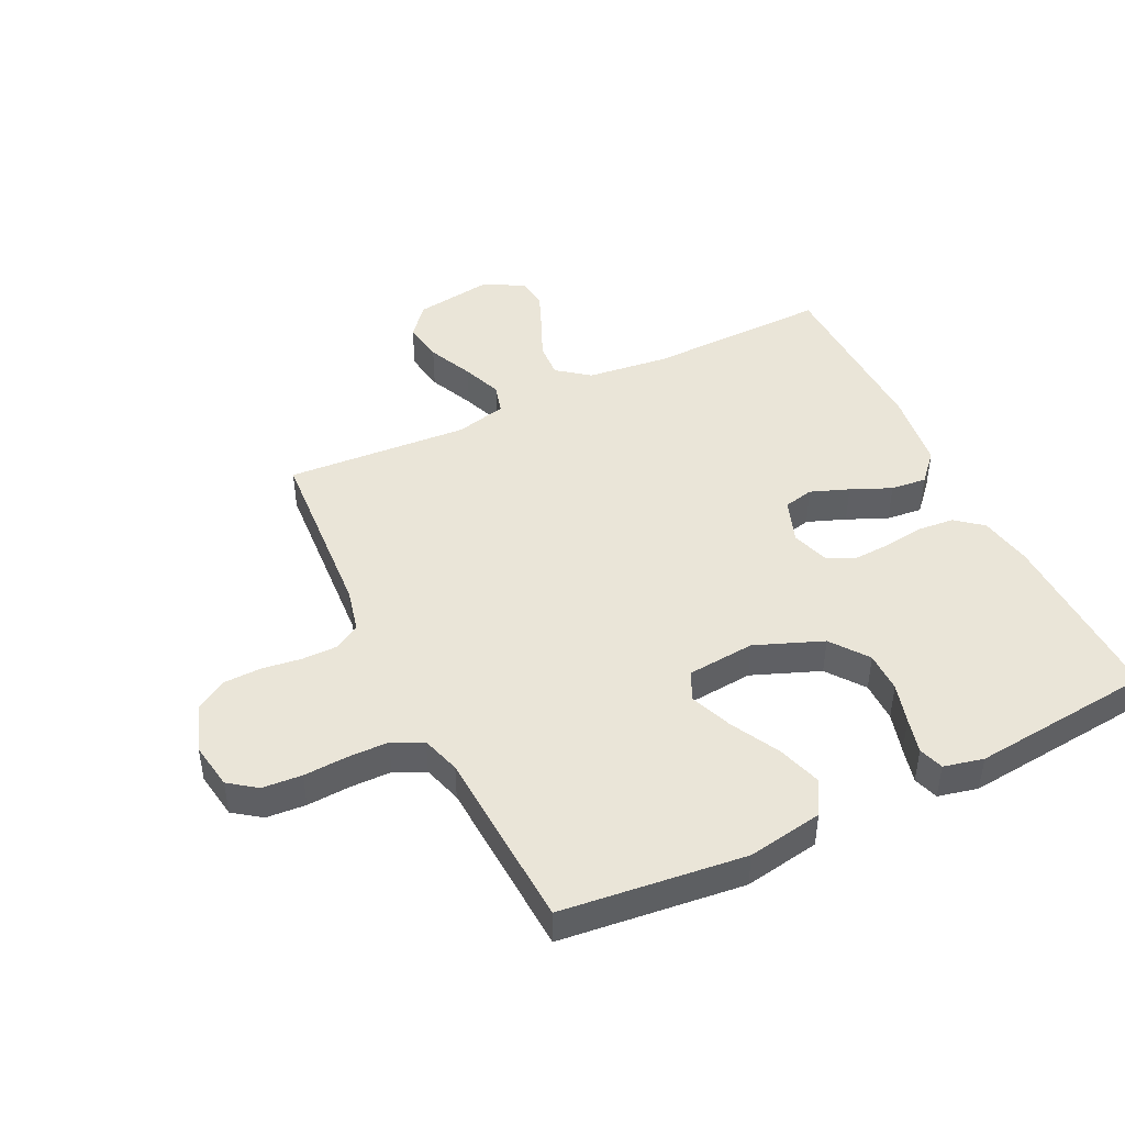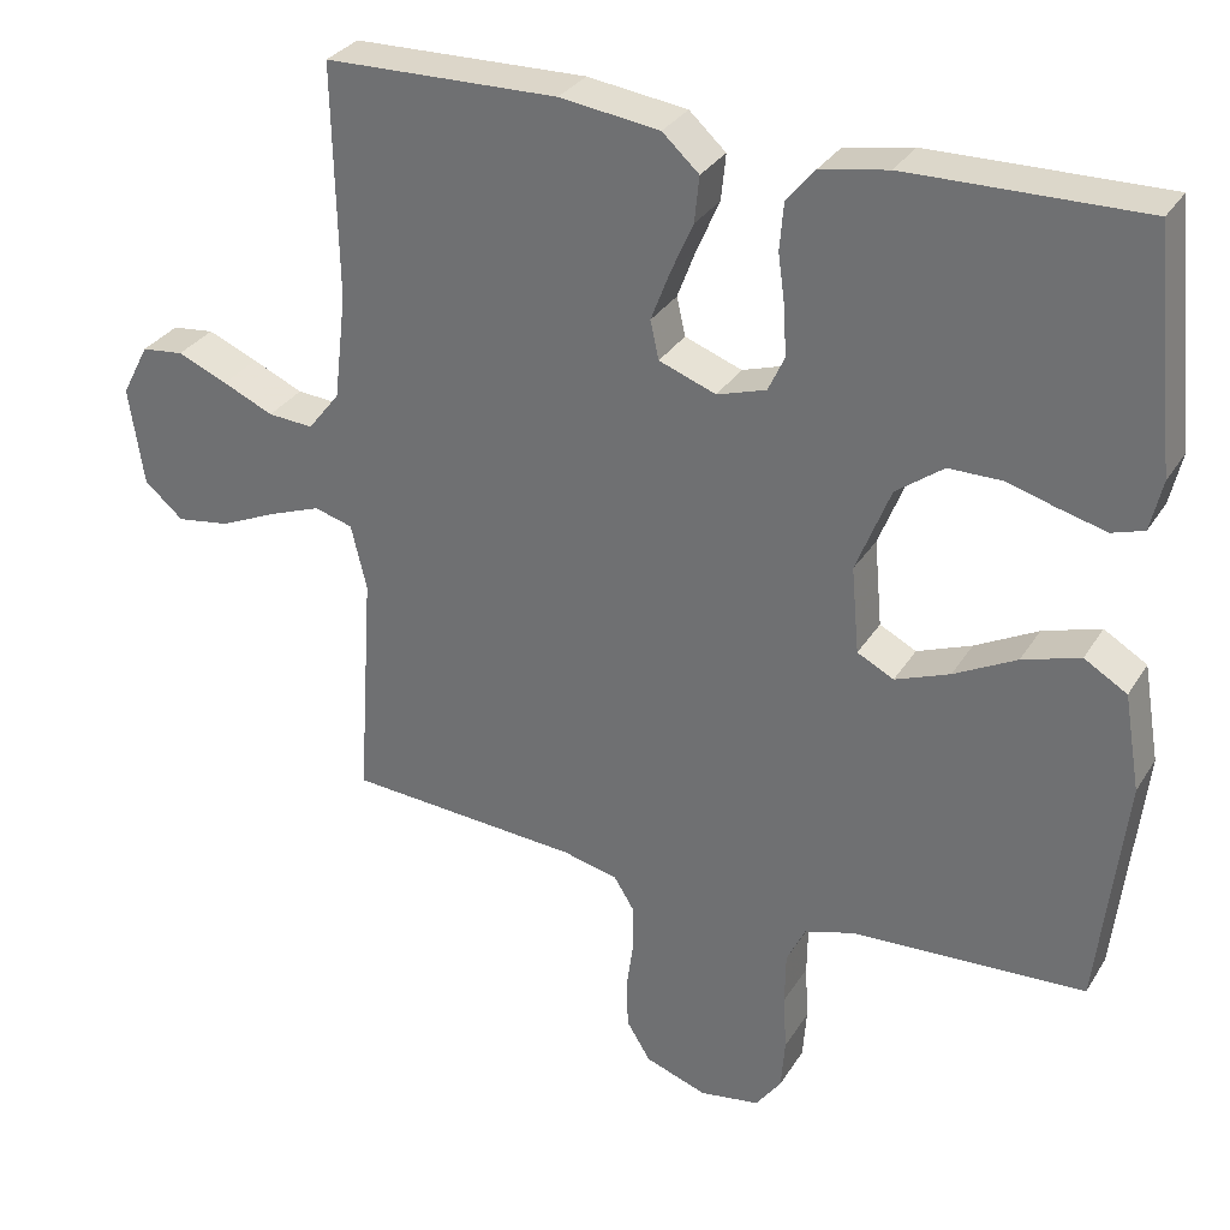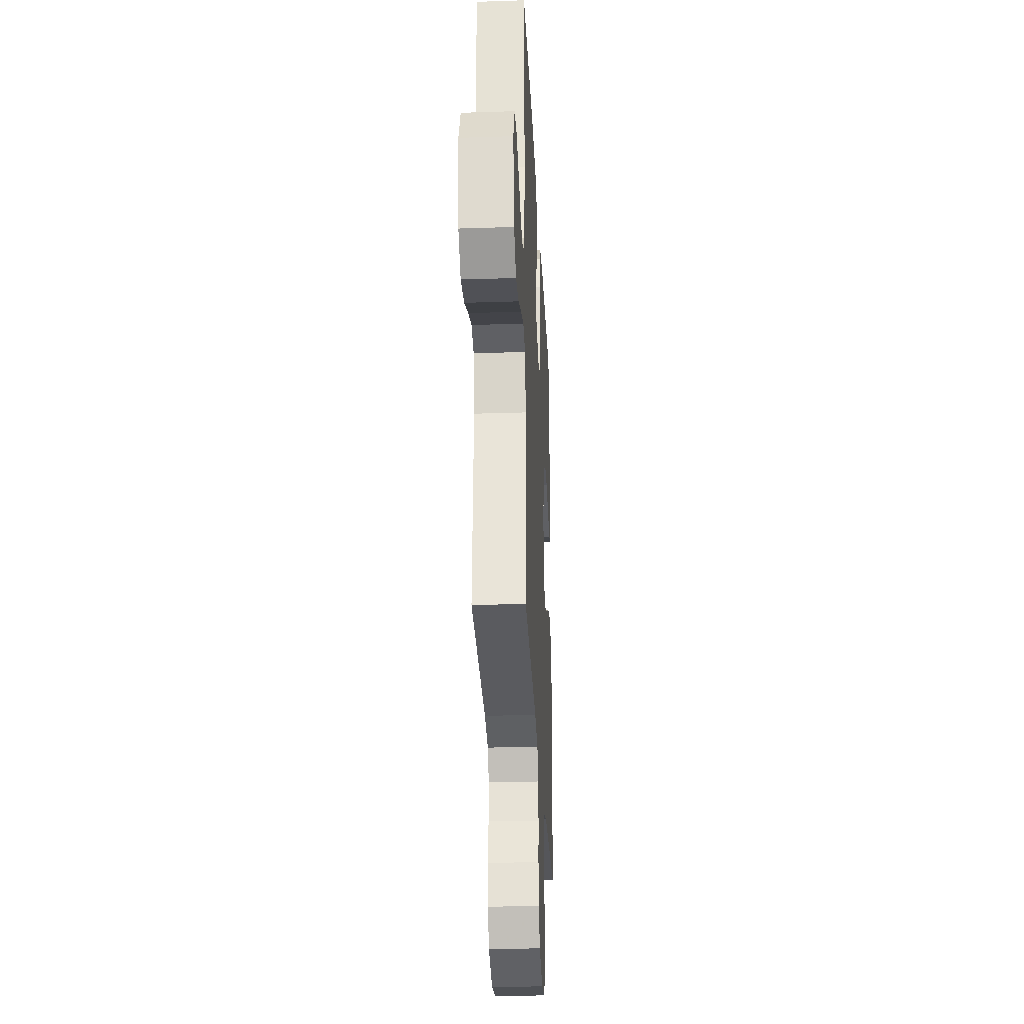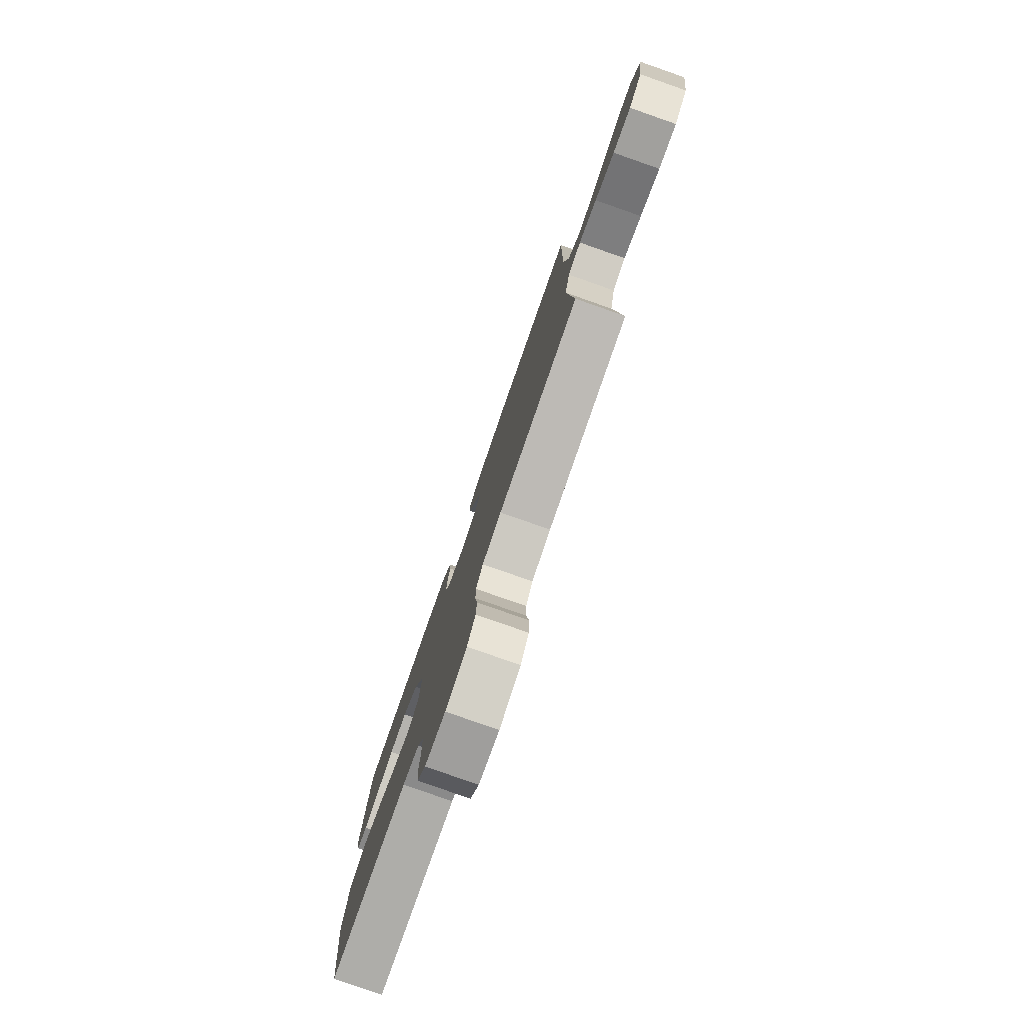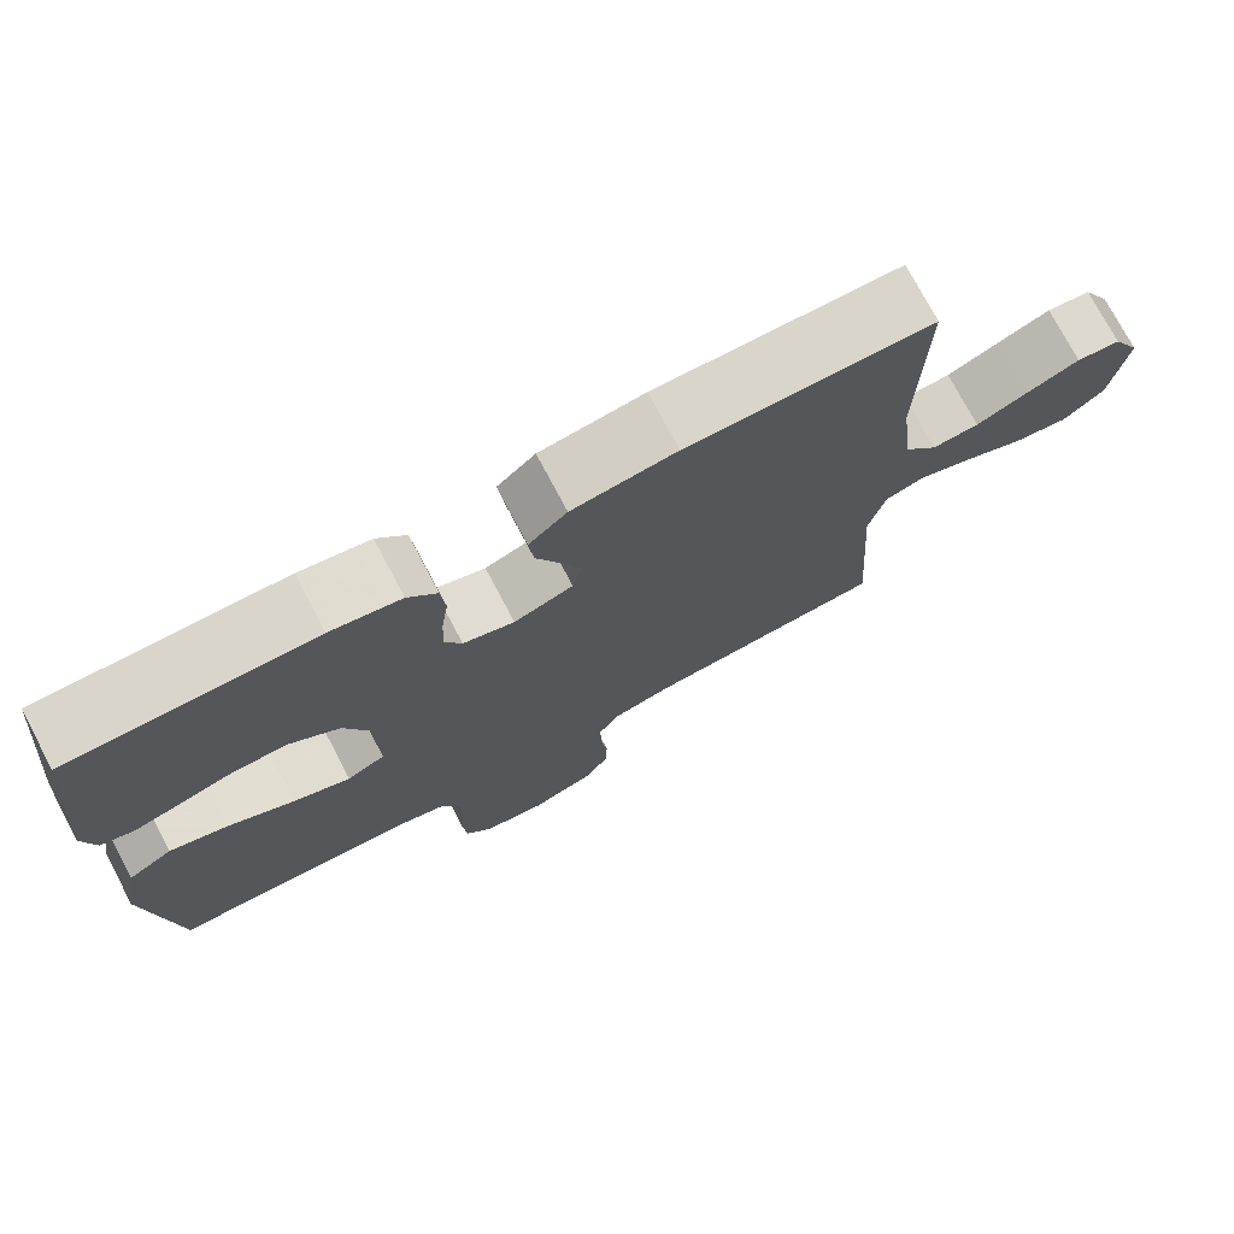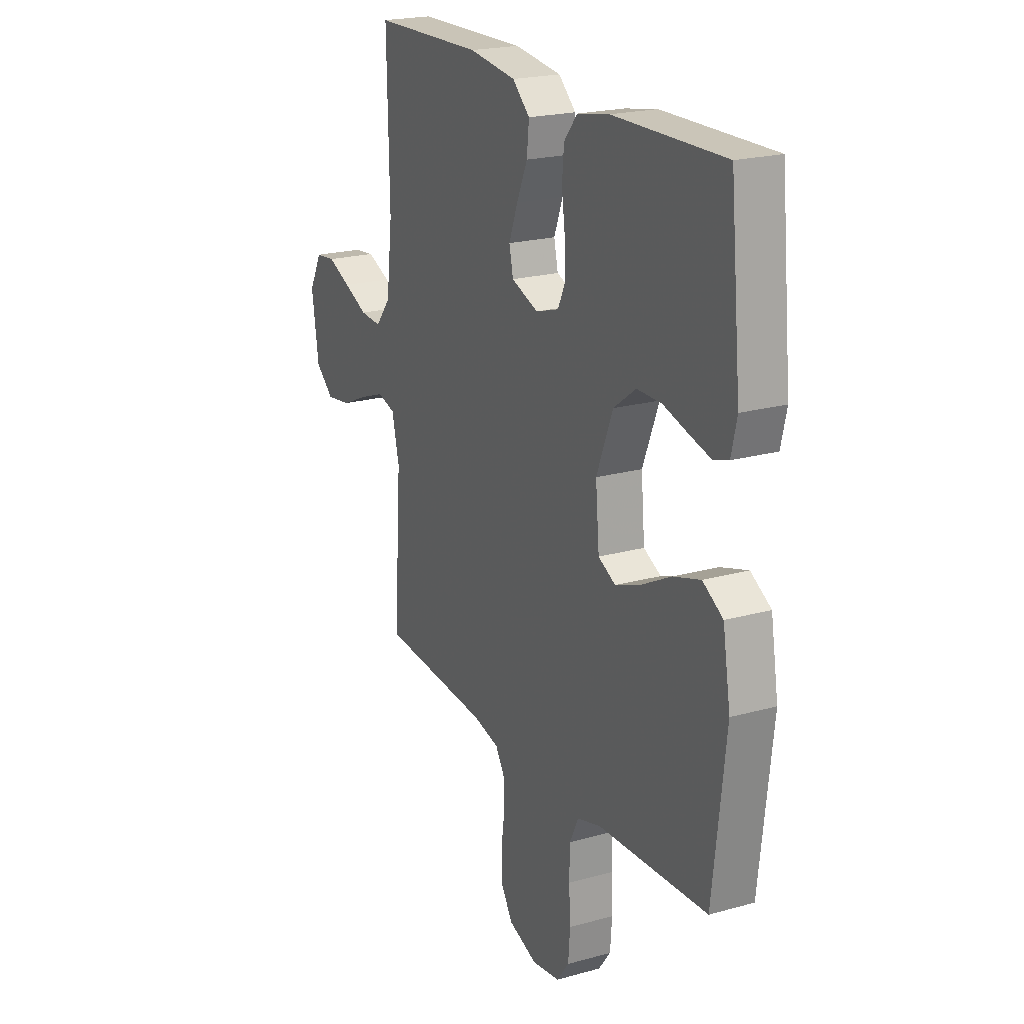
<metadata>
{"format":"obj","ext":"obj","renderer":"f3d","projection":"perspective","resolution":1024,"background":"white","views":[{"elev":45.2,"azim":-116.0,"up":"+Y"},{"elev":31.1,"azim":-153.4,"up":"+Z"},{"elev":-28.9,"azim":92.8,"up":"+Z"},{"elev":-79.9,"azim":70.7,"up":"+Z"},{"elev":75.1,"azim":-27.9,"up":"+Z"},{"elev":21.3,"azim":-116.4,"up":"+Z"}]}
</metadata>
<code>
v 0.5 0.07 0.5
v 0.494 0.07 0.2
v 0.51 0.07 0.065
v 0.551 0.07 0.013
v 0.609 0.07 0.017
v 0.674 0.07 0.046
v 0.738 0.07 0.073
v 0.792 0.07 0.067
v 0.827 0.07 0
v 0.808 0.07 -0.127
v 0.758 0.07 -0.17
v 0.69 0.07 -0.16
v 0.616 0.07 -0.127
v 0.549 0.07 -0.102
v 0.5 0.07 -0.116
v 0.48 0.07 -0.2
v 0.5 0.07 -0.5
v 0.2 0.07 -0.521
v 0.129 0.07 -0.538
v 0.103 0.07 -0.58
v 0.103 0.07 -0.639
v 0.112 0.07 -0.704
v 0.11 0.07 -0.767
v 0.079 0.07 -0.817
v 0 0.07 -0.845
v -0.077 0.07 -0.833
v -0.11 0.07 -0.788
v -0.115 0.07 -0.723
v -0.111 0.07 -0.651
v -0.112 0.07 -0.584
v -0.136 0.07 -0.534
v -0.2 0.07 -0.515
v -0.5 0.07 -0.5
v -0.534 0.07 -0.2
v -0.513 0.07 -0.076
v -0.458 0.07 -0.043
v -0.384 0.07 -0.066
v -0.304 0.07 -0.108
v -0.234 0.07 -0.135
v -0.187 0.07 -0.111
v -0.177 0.07 0
v -0.221 0.07 0.111
v -0.282 0.07 0.156
v -0.349 0.07 0.156
v -0.416 0.07 0.137
v -0.474 0.07 0.122
v -0.515 0.07 0.135
v -0.53 0.07 0.2
v -0.5 0.07 0.5
v -0.2 0.07 0.495
v -0.113 0.07 0.479
v -0.077 0.07 0.435
v -0.072 0.07 0.375
v -0.081 0.07 0.309
v -0.084 0.07 0.248
v -0.063 0.07 0.203
v 0 0.07 0.183
v 0.073 0.07 0.21
v 0.084 0.07 0.259
v 0.06 0.07 0.322
v 0.031 0.07 0.388
v 0.025 0.07 0.447
v 0.072 0.07 0.49
v 0.2 0.07 0.507
v 0.5 0 0.5
v 0.494 0 0.2
v 0.51 0 0.065
v 0.551 0 0.013
v 0.609 0 0.017
v 0.674 0 0.046
v 0.738 0 0.073
v 0.792 0 0.067
v 0.827 0 0
v 0.808 0 -0.127
v 0.758 0 -0.17
v 0.69 0 -0.16
v 0.616 0 -0.127
v 0.549 0 -0.102
v 0.5 0 -0.116
v 0.48 0 -0.2
v 0.5 0 -0.5
v 0.2 0 -0.521
v 0.129 0 -0.538
v 0.103 0 -0.58
v 0.103 0 -0.639
v 0.112 0 -0.704
v 0.11 0 -0.767
v 0.079 0 -0.817
v 0 0 -0.845
v -0.077 0 -0.833
v -0.11 0 -0.788
v -0.115 0 -0.723
v -0.111 0 -0.651
v -0.112 0 -0.584
v -0.136 0 -0.534
v -0.2 0 -0.515
v -0.5 0 -0.5
v -0.534 0 -0.2
v -0.513 0 -0.076
v -0.458 0 -0.043
v -0.384 0 -0.066
v -0.304 0 -0.108
v -0.234 0 -0.135
v -0.187 0 -0.111
v -0.177 0 0
v -0.221 0 0.111
v -0.282 0 0.156
v -0.349 0 0.156
v -0.416 0 0.137
v -0.474 0 0.122
v -0.515 0 0.135
v -0.53 0 0.2
v -0.5 0 0.5
v -0.2 0 0.495
v -0.113 0 0.479
v -0.077 0 0.435
v -0.072 0 0.375
v -0.081 0 0.309
v -0.084 0 0.248
v -0.063 0 0.203
v 0 0 0.183
v 0.073 0 0.21
v 0.084 0 0.259
v 0.06 0 0.322
v 0.031 0 0.388
v 0.025 0 0.447
v 0.072 0 0.49
v 0.2 0 0.507
f 64 1 2
f 63 64 2
f 62 63 2
f 61 62 2
f 60 61 2
f 59 60 2 3
f 58 59 3 4
f 57 58 4
f 52 53 54
f 51 52 54
f 50 51 54
f 49 50 54
f 48 49 54
f 47 48 54
f 46 47 54
f 45 46 54
f 44 45 54
f 43 44 54 55
f 42 43 55 56
f 36 37 38
f 35 36 38
f 34 35 38
f 33 34 38
f 32 33 38
f 31 32 38 39
f 30 31 39 40
f 27 28 29
f 26 27 29
f 25 26 29
f 24 25 29
f 23 24 29
f 22 23 29
f 21 22 29
f 20 21 29 30
f 30 40 41
f 20 30 41
f 19 20 41
f 16 17 18
f 42 56 57
f 41 42 57
f 19 41 57
f 18 19 57
f 16 18 57
f 15 16 57
f 11 12 13
f 10 11 13
f 9 10 13
f 8 9 13
f 7 8 13
f 6 7 13
f 5 6 13
f 14 15 57 4
f 4 5 13 14
f 66 65 128
f 66 128 127
f 66 127 126
f 66 126 125
f 66 125 124
f 67 66 124 123
f 68 67 123 122
f 68 122 121
f 118 117 116
f 118 116 115
f 118 115 114
f 118 114 113
f 118 113 112
f 118 112 111
f 118 111 110
f 118 110 109
f 118 109 108
f 119 118 108 107
f 120 119 107 106
f 102 101 100
f 102 100 99
f 102 99 98
f 102 98 97
f 102 97 96
f 103 102 96 95
f 104 103 95 94
f 93 92 91
f 93 91 90
f 93 90 89
f 93 89 88
f 93 88 87
f 93 87 86
f 93 86 85
f 94 93 85 84
f 105 104 94
f 105 94 84
f 105 84 83
f 82 81 80
f 121 120 106
f 121 106 105
f 121 105 83
f 121 83 82
f 121 82 80
f 121 80 79
f 77 76 75
f 77 75 74
f 77 74 73
f 77 73 72
f 77 72 71
f 77 71 70
f 77 70 69
f 68 121 79 78
f 78 77 69 68
f 1 65 66 2
f 2 66 67 3
f 3 67 68 4
f 4 68 69 5
f 5 69 70 6
f 6 70 71 7
f 7 71 72 8
f 8 72 73 9
f 9 73 74 10
f 10 74 75 11
f 11 75 76 12
f 12 76 77 13
f 13 77 78 14
f 14 78 79 15
f 15 79 80 16
f 16 80 81 17
f 17 81 82 18
f 18 82 83 19
f 19 83 84 20
f 20 84 85 21
f 21 85 86 22
f 22 86 87 23
f 23 87 88 24
f 24 88 89 25
f 25 89 90 26
f 26 90 91 27
f 27 91 92 28
f 28 92 93 29
f 29 93 94 30
f 30 94 95 31
f 31 95 96 32
f 32 96 97 33
f 33 97 98 34
f 34 98 99 35
f 35 99 100 36
f 36 100 101 37
f 37 101 102 38
f 38 102 103 39
f 39 103 104 40
f 40 104 105 41
f 41 105 106 42
f 42 106 107 43
f 43 107 108 44
f 44 108 109 45
f 45 109 110 46
f 46 110 111 47
f 47 111 112 48
f 48 112 113 49
f 49 113 114 50
f 50 114 115 51
f 51 115 116 52
f 52 116 117 53
f 53 117 118 54
f 54 118 119 55
f 55 119 120 56
f 56 120 121 57
f 57 121 122 58
f 58 122 123 59
f 59 123 124 60
f 60 124 125 61
f 61 125 126 62
f 62 126 127 63
f 63 127 128 64
f 64 128 65 1

</code>
